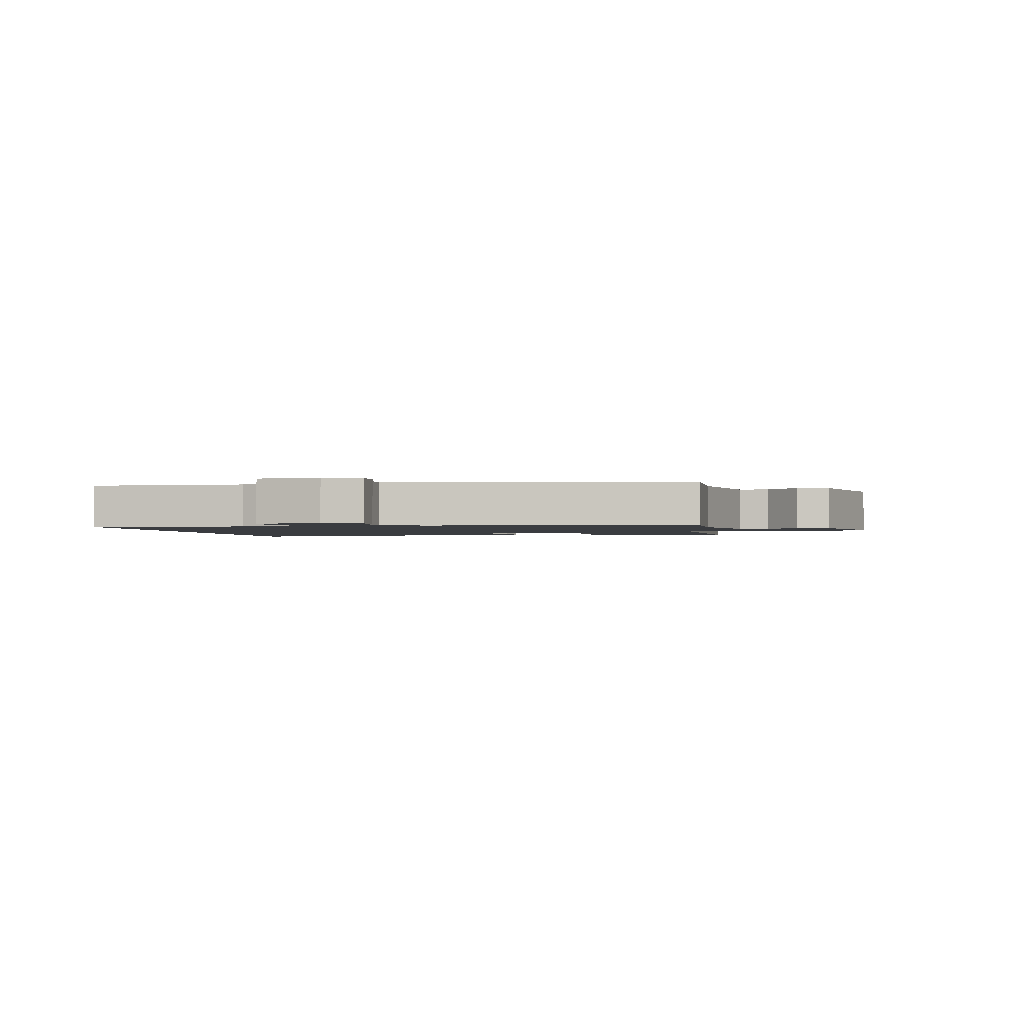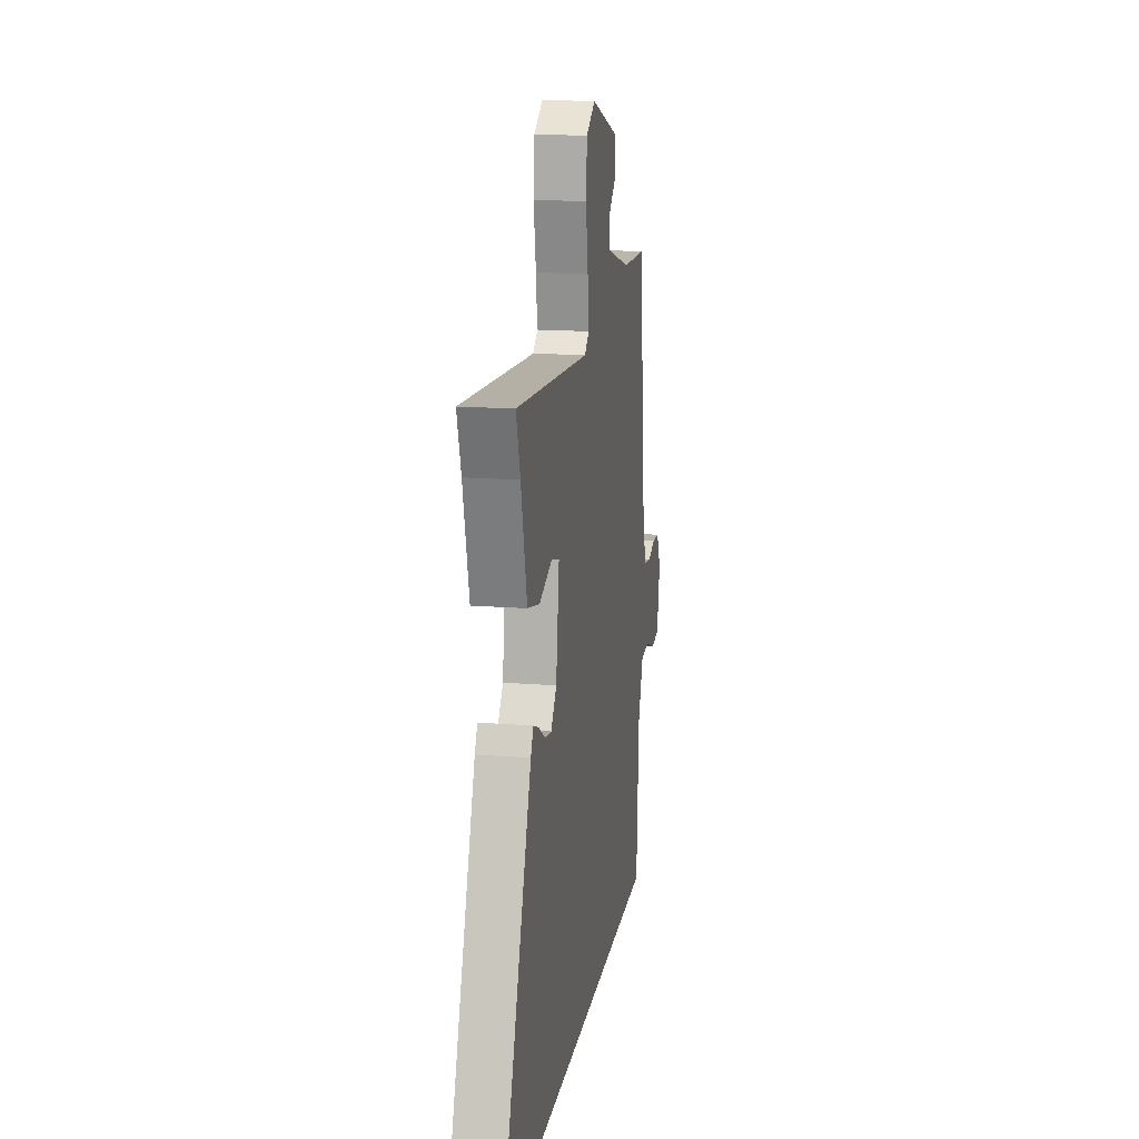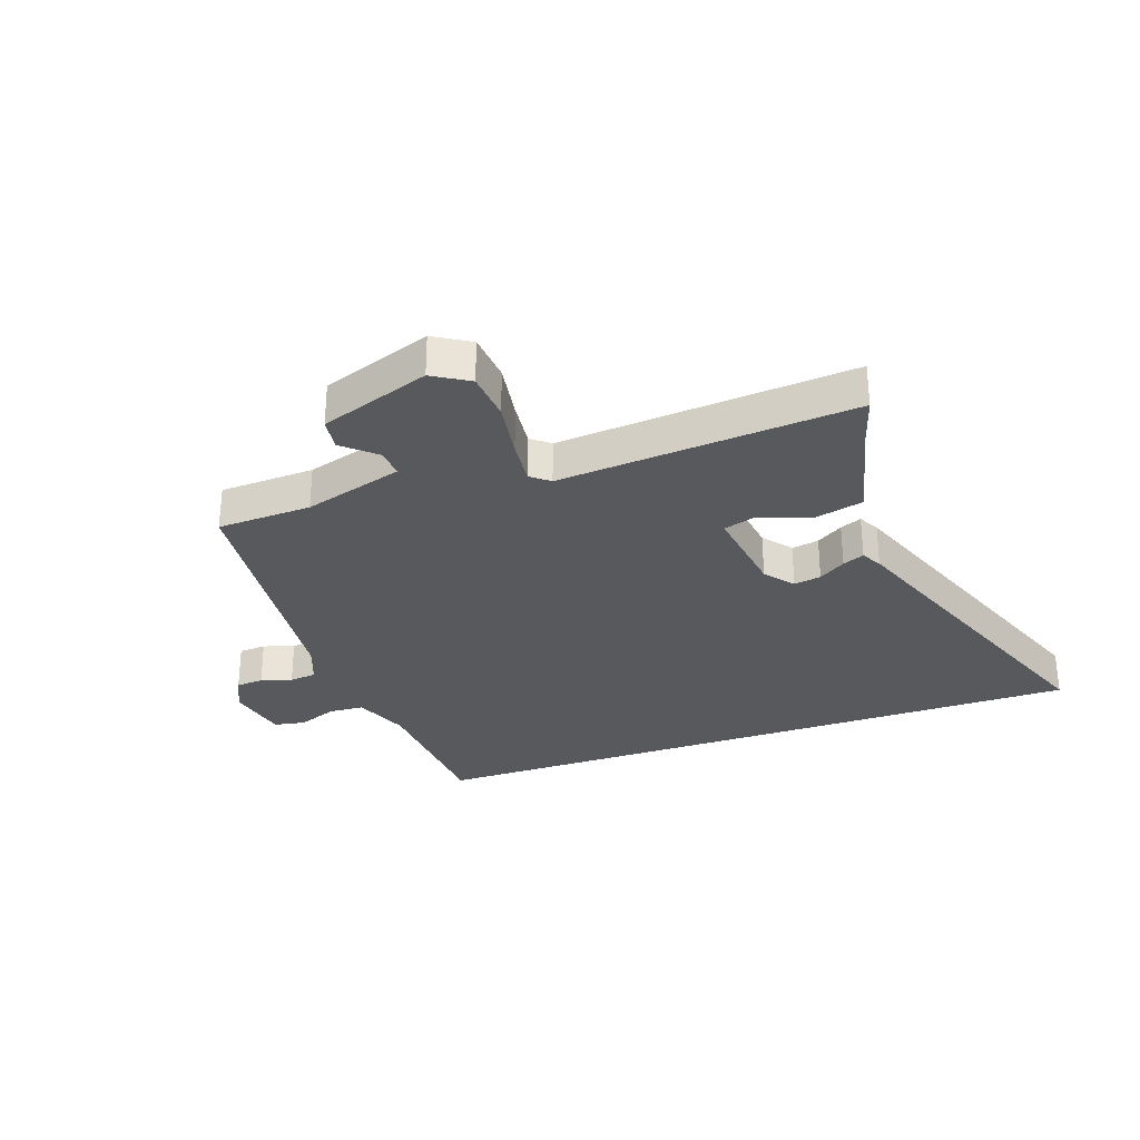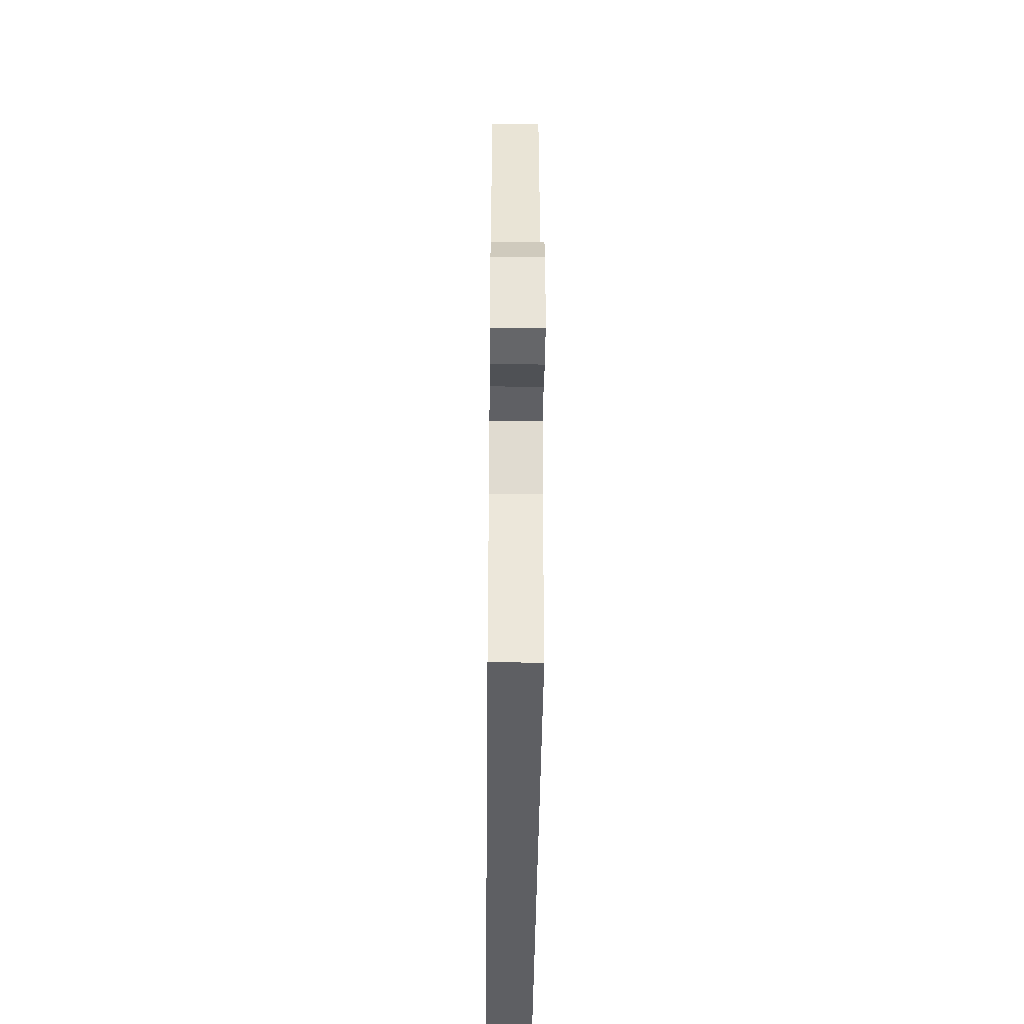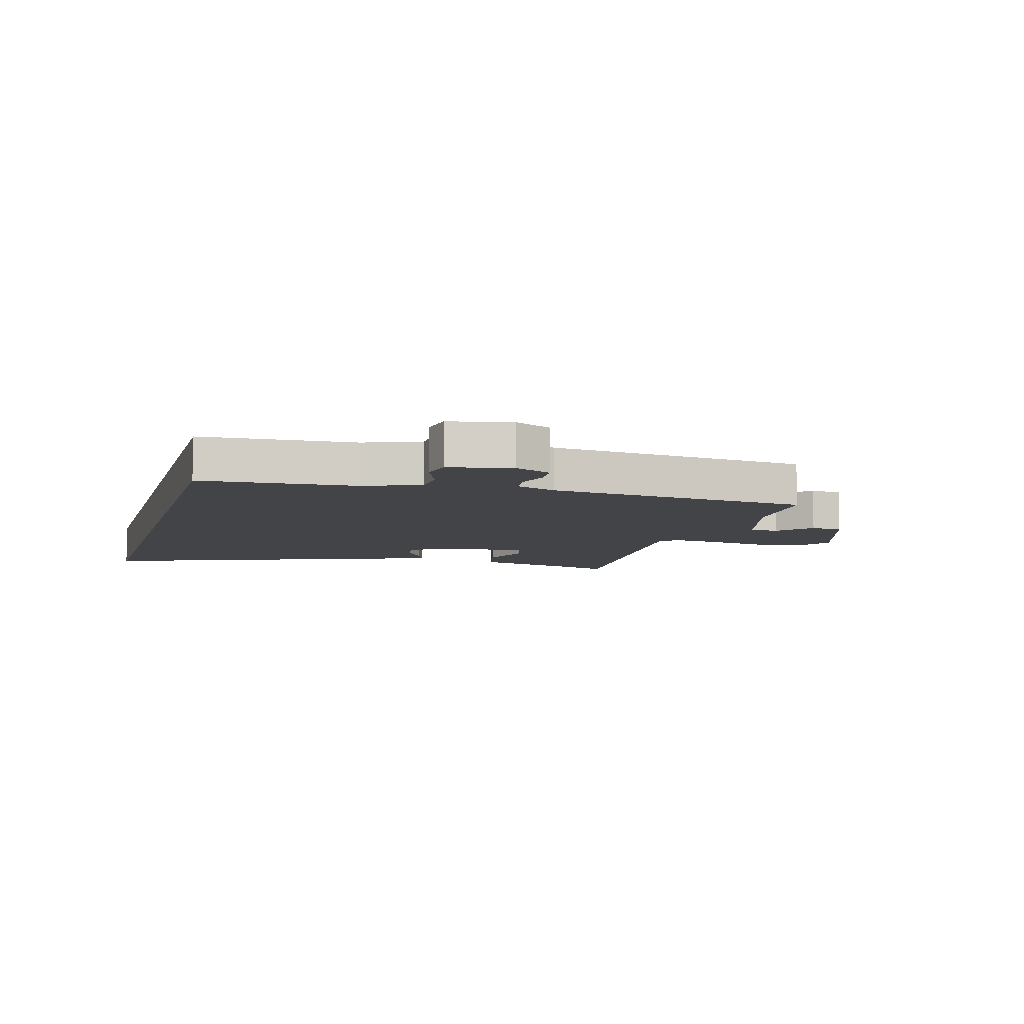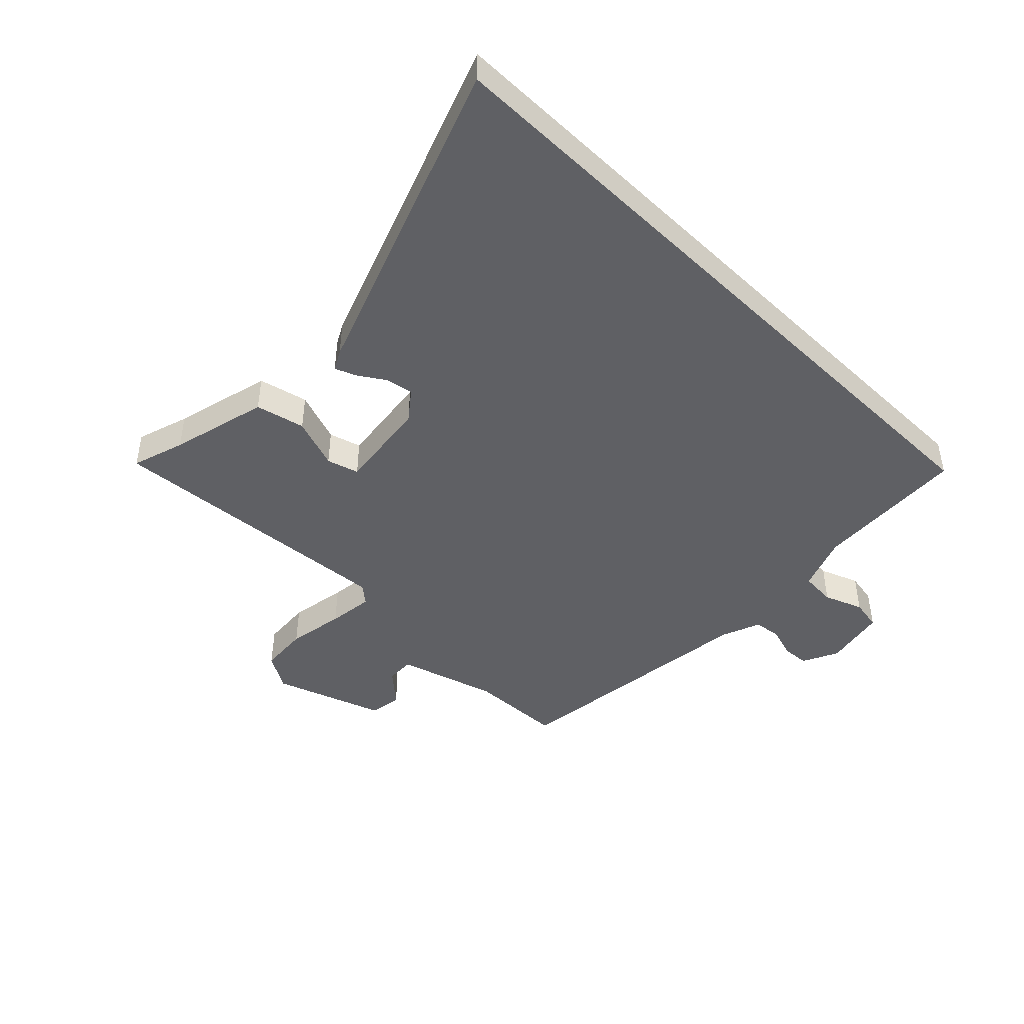
<metadata>
{"format":"obj","ext":"obj","renderer":"f3d","projection":"perspective","resolution":1024,"background":"white","views":[{"elev":-1.5,"azim":-82.0,"up":"+Y"},{"elev":16.1,"azim":99.3,"up":"+Z"},{"elev":-30.2,"azim":19.5,"up":"+Y"},{"elev":-41.3,"azim":-90.6,"up":"+Z"},{"elev":-7.8,"azim":-105.8,"up":"+Y"},{"elev":-45.0,"azim":135.4,"up":"+Y"}]}
</metadata>
<code>
v -0.492 0.07 0.523
v -0.329 0.07 0.529
v -0.158 0.07 0.579
v -0.16 0.07 0.628
v -0.216 0.07 0.678
v -0.208 0.07 0.734
v -0.018 0.07 0.8
v 0.044 0.07 0.762
v 0.051 0.07 0.677
v 0.035 0.07 0.578
v 0.026 0.07 0.499
v 0.058 0.07 0.473
v 0.567 0.07 0.513
v 0.539 0.07 0.422
v 0.498 0.07 0.253
v 0.413 0.07 0.233
v 0.324 0.07 0.265
v 0.269 0.07 0.249
v 0.291 0.07 0.087
v 0.33 0.07 0.038
v 0.377 0.07 0.046
v 0.423 0.07 0.076
v 0.46 0.07 0.091
v 0.479 0.07 0.056
v 0.688 0.07 -0.5
v -0.487 0.07 -0.5
v -0.503 0.07 -0.236
v -0.54 0.07 -0.141
v -0.601 0.07 -0.137
v -0.668 0.07 -0.163
v -0.722 0.07 -0.153
v -0.744 0.07 -0.046
v -0.714 0.07 0.016
v -0.667 0.07 0.019
v -0.614 0.07 0.002
v -0.567 0.07 0.008
v -0.541 0.07 0.075
v -0.492 0 0.523
v -0.329 0 0.529
v -0.158 0 0.579
v -0.16 0 0.628
v -0.216 0 0.678
v -0.208 0 0.734
v -0.018 0 0.8
v 0.044 0 0.762
v 0.051 0 0.677
v 0.035 0 0.578
v 0.026 0 0.499
v 0.058 0 0.473
v 0.567 0 0.513
v 0.539 0 0.422
v 0.498 0 0.253
v 0.413 0 0.233
v 0.324 0 0.265
v 0.269 0 0.249
v 0.291 0 0.087
v 0.33 0 0.038
v 0.377 0 0.046
v 0.423 0 0.076
v 0.46 0 0.091
v 0.479 0 0.056
v 0.688 0 -0.5
v -0.487 0 -0.5
v -0.503 0 -0.236
v -0.54 0 -0.141
v -0.601 0 -0.137
v -0.668 0 -0.163
v -0.722 0 -0.153
v -0.744 0 -0.046
v -0.714 0 0.016
v -0.667 0 0.019
v -0.614 0 0.002
v -0.567 0 0.008
v -0.541 0 0.075
f 32 33 34 35
f 32 35 36
f 29 30 31 32
f 28 29 32 36
f 27 28 36 37
f 25 26 27
f 21 22 23 24
f 20 21 24 25
f 19 20 25 27
f 14 15 16 17
f 12 13 14 17
f 12 17 18
f 11 12 18 19
f 7 8 9 10
f 7 10 11
f 4 5 6 7
f 3 4 7 11
f 2 3 11 19
f 19 27 37
f 1 2 19 37
f 72 71 70 69
f 73 72 69
f 69 68 67 66
f 73 69 66 65
f 74 73 65 64
f 64 63 62
f 61 60 59 58
f 62 61 58 57
f 64 62 57 56
f 54 53 52 51
f 54 51 50 49
f 55 54 49
f 56 55 49 48
f 47 46 45 44
f 48 47 44
f 44 43 42 41
f 48 44 41 40
f 56 48 40 39
f 74 64 56
f 74 56 39 38
f 1 38 39 2
f 2 39 40 3
f 3 40 41 4
f 4 41 42 5
f 5 42 43 6
f 6 43 44 7
f 7 44 45 8
f 8 45 46 9
f 9 46 47 10
f 10 47 48 11
f 11 48 49 12
f 12 49 50 13
f 13 50 51 14
f 14 51 52 15
f 15 52 53 16
f 16 53 54 17
f 17 54 55 18
f 18 55 56 19
f 19 56 57 20
f 20 57 58 21
f 21 58 59 22
f 22 59 60 23
f 23 60 61 24
f 24 61 62 25
f 25 62 63 26
f 26 63 64 27
f 27 64 65 28
f 28 65 66 29
f 29 66 67 30
f 30 67 68 31
f 31 68 69 32
f 32 69 70 33
f 33 70 71 34
f 34 71 72 35
f 35 72 73 36
f 36 73 74 37
f 37 74 38 1

</code>
